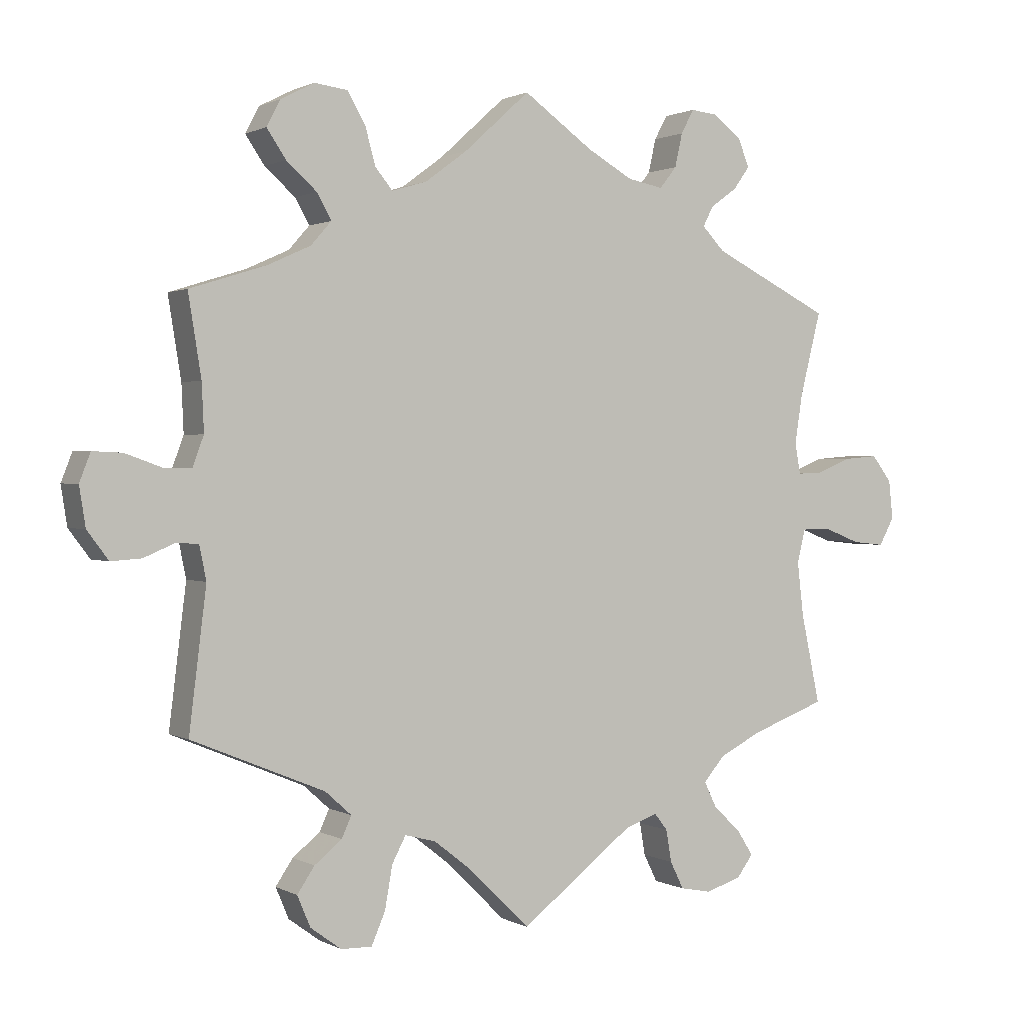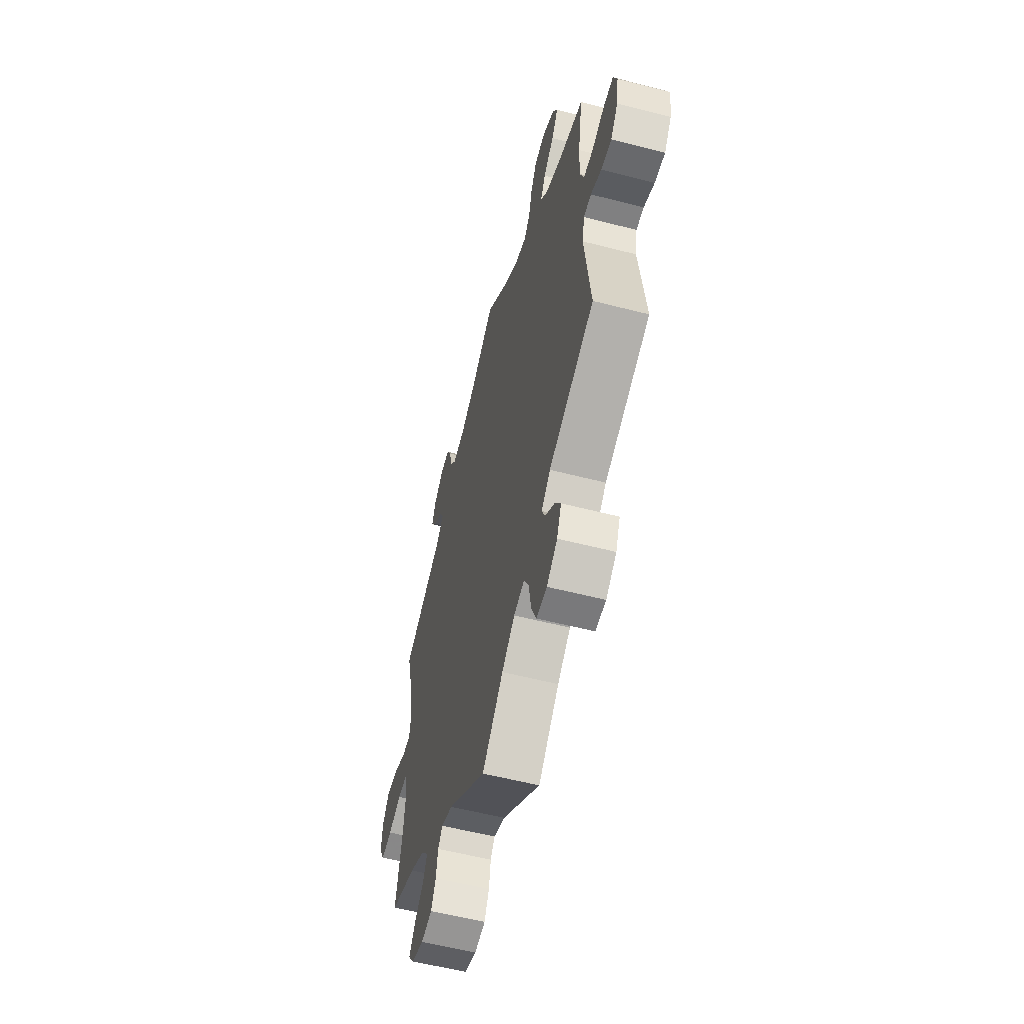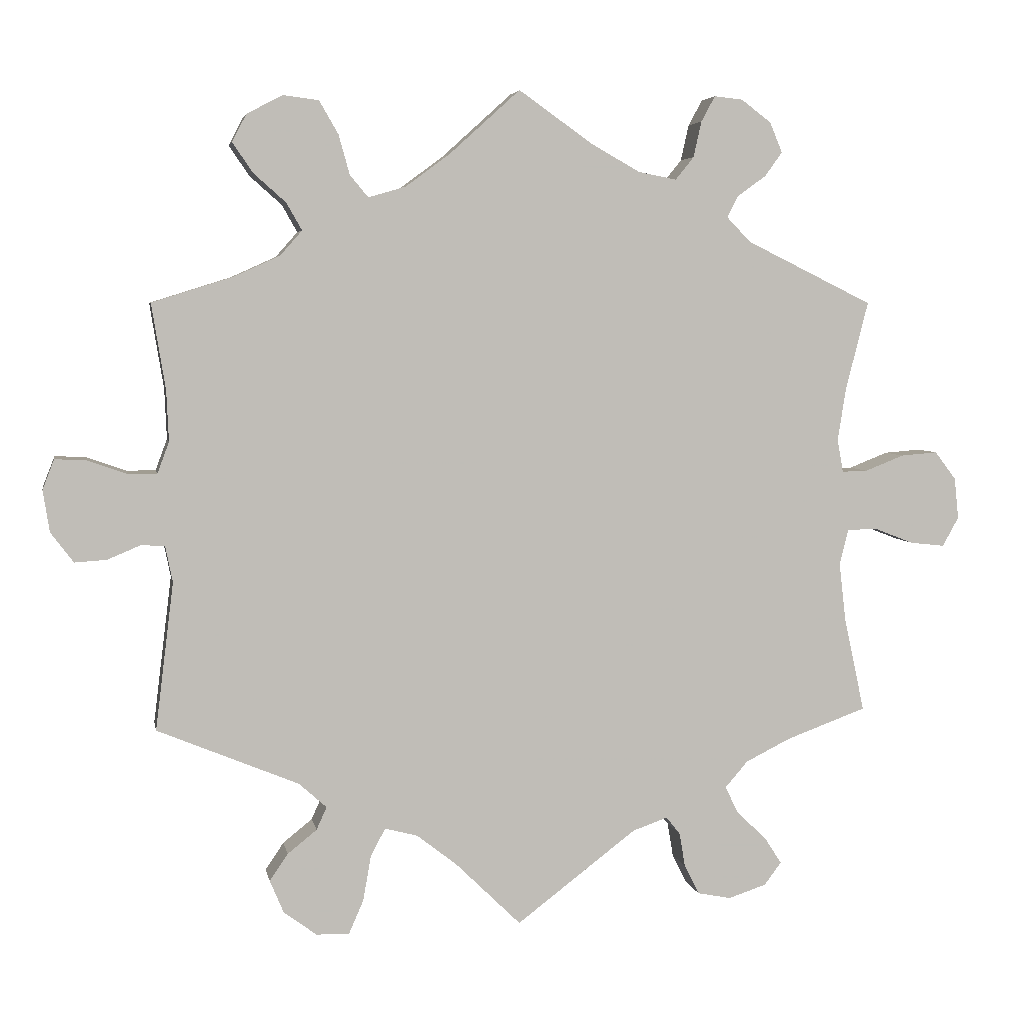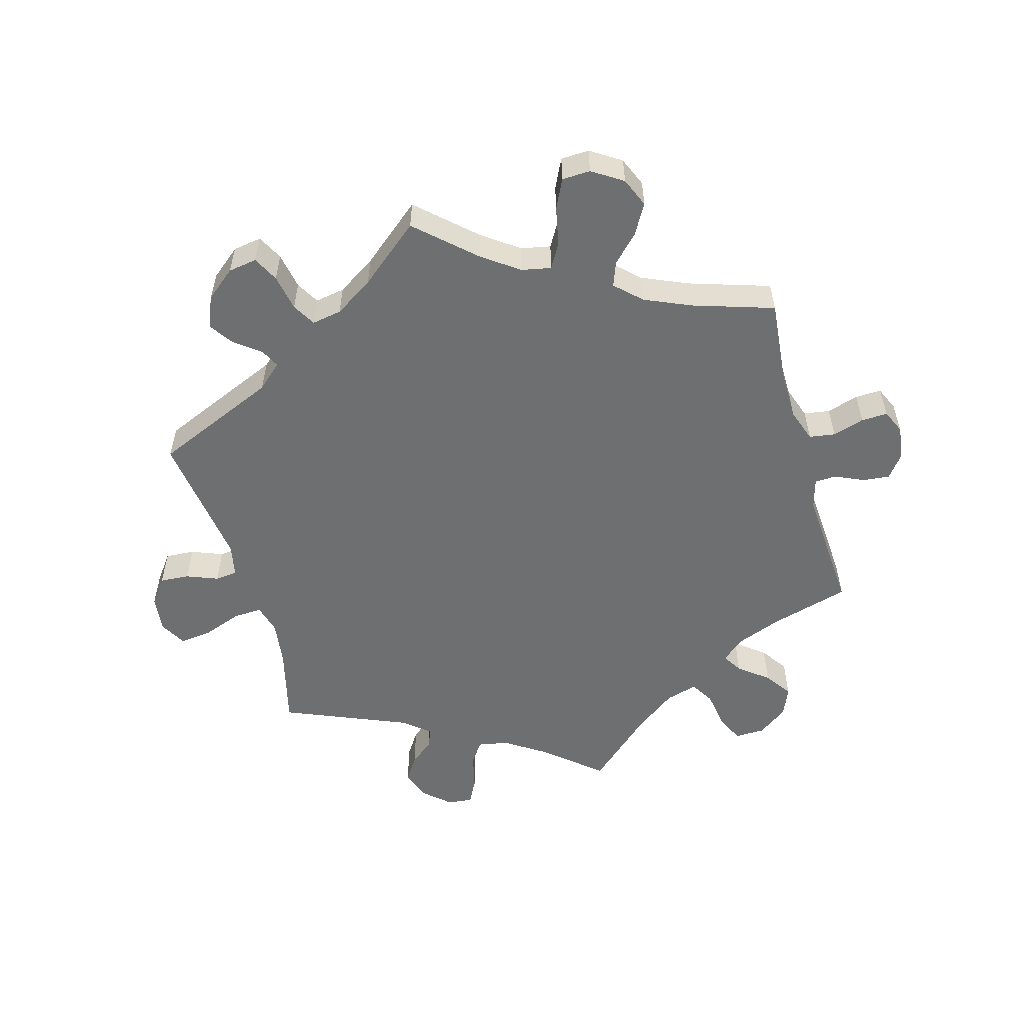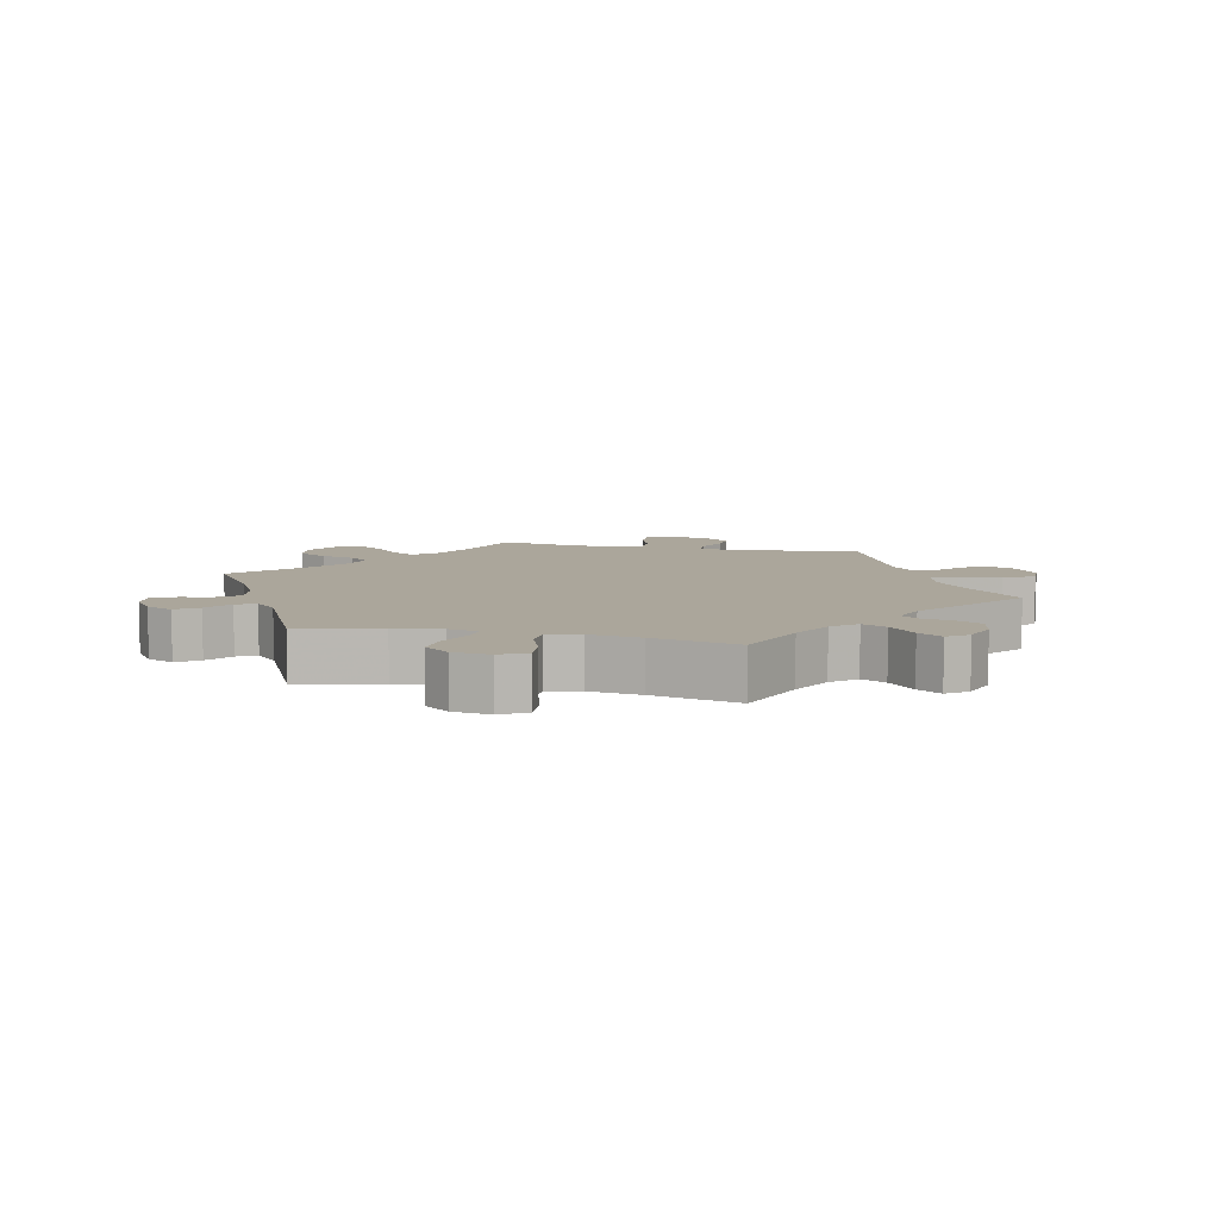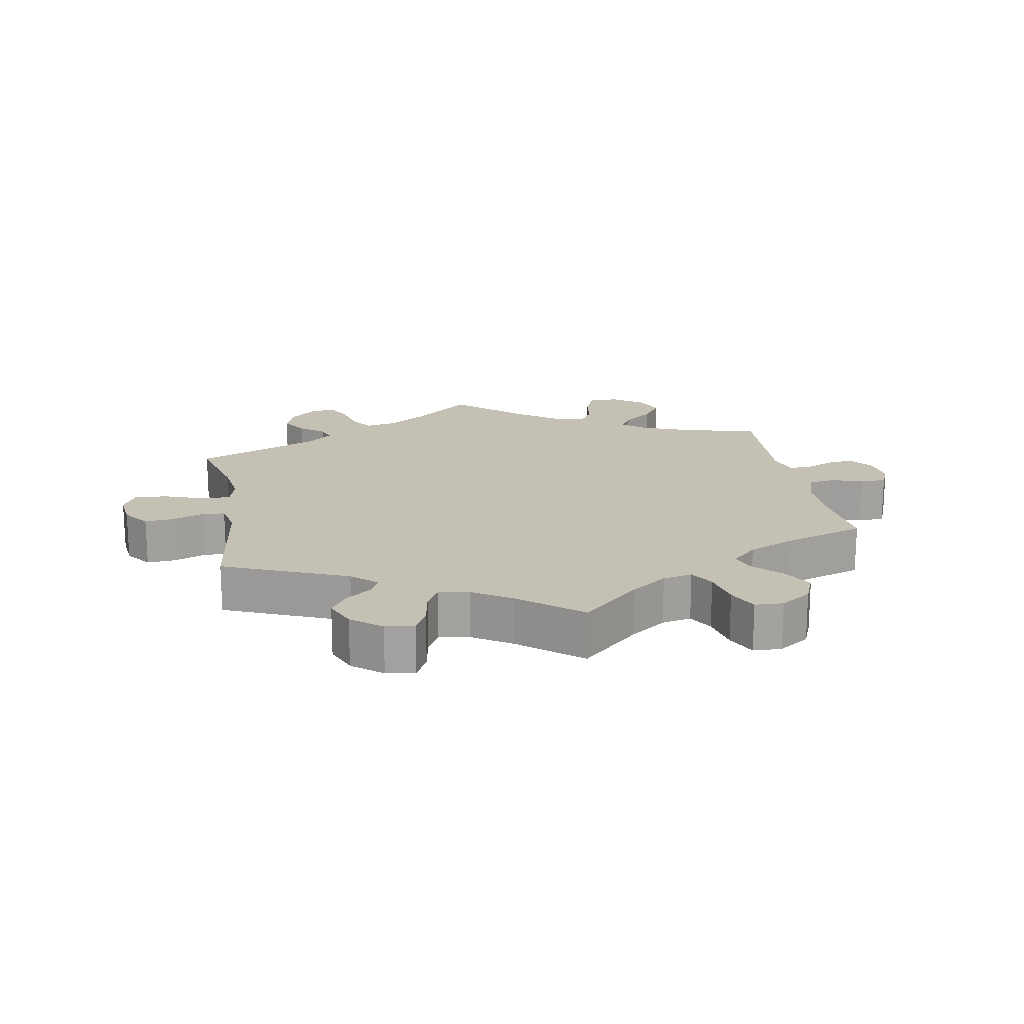
<metadata>
{"format":"obj","ext":"obj","renderer":"f3d","projection":"perspective","resolution":1024,"background":"white","views":[{"elev":1.1,"azim":-29.5,"up":"+Z"},{"elev":-56.6,"azim":-105.1,"up":"+Z"},{"elev":4.8,"azim":-10.4,"up":"+Z"},{"elev":-54.5,"azim":-44.2,"up":"+Y"},{"elev":7.9,"azim":103.3,"up":"+Y"},{"elev":18.0,"azim":-70.3,"up":"+Y"}]}
</metadata>
<code>
v -0.089 0.07 -0.491
v -0.144 0.07 -0.448
v -0.189 0.07 -0.436
v -0.209 0.07 -0.474
v -0.22 0.07 -0.536
v -0.24 0.07 -0.582
v -0.285 0.07 -0.581
v -0.33 0.07 -0.548
v -0.349 0.07 -0.503
v -0.324 0.07 -0.466
v -0.284 0.07 -0.434
v -0.27 0.07 -0.403
v -0.308 0.07 -0.369
v -0.501 0.07 -0.289
v -0.476 0.07 -0.087
v -0.486 0.07 -0.038
v -0.518 0.07 -0.036
v -0.563 0.07 -0.055
v -0.607 0.07 -0.058
v -0.638 0.07 -0.017
v -0.647 0.07 0.04
v -0.631 0.07 0.081
v -0.588 0.07 0.079
v -0.535 0.07 0.06
v -0.495 0.07 0.06
v -0.479 0.07 0.103
v -0.482 0.07 0.172
v -0.501 0.07 0.289
v -0.39 0.07 0.324
v -0.328 0.07 0.352
v -0.298 0.07 0.386
v -0.319 0.07 0.423
v -0.363 0.07 0.462
v -0.391 0.07 0.503
v -0.371 0.07 0.541
v -0.322 0.07 0.566
v -0.274 0.07 0.56
v -0.248 0.07 0.515
v -0.233 0.07 0.461
v -0.208 0.07 0.431
v -0.157 0.07 0.446
v -0.096 0.07 0.491
v 0 0.07 0.578
v 0.102 0.07 0.506
v 0.168 0.07 0.469
v 0.22 0.07 0.459
v 0.245 0.07 0.49
v 0.256 0.07 0.539
v 0.275 0.07 0.574
v 0.314 0.07 0.57
v 0.355 0.07 0.539
v 0.372 0.07 0.498
v 0.348 0.07 0.465
v 0.309 0.07 0.437
v 0.294 0.07 0.408
v 0.327 0.07 0.374
v 0.5 0.07 0.289
v 0.469 0.07 0.167
v 0.458 0.07 0.096
v 0.466 0.07 0.051
v 0.501 0.07 0.052
v 0.554 0.07 0.073
v 0.604 0.07 0.077
v 0.633 0.07 0.039
v 0.639 0.07 -0.017
v 0.617 0.07 -0.057
v 0.57 0.07 -0.052
v 0.516 0.07 -0.031
v 0.475 0.07 -0.032
v 0.463 0.07 -0.081
v 0.472 0.07 -0.159
v 0.5 0.07 -0.289
v 0.391 0.07 -0.329
v 0.329 0.07 -0.36
v 0.298 0.07 -0.396
v 0.316 0.07 -0.433
v 0.357 0.07 -0.472
v 0.38 0.07 -0.508
v 0.357 0.07 -0.539
v 0.305 0.07 -0.556
v 0.259 0.07 -0.547
v 0.239 0.07 -0.507
v 0.231 0.07 -0.46
v 0.212 0.07 -0.436
v 0.164 0.07 -0.453
v 0 0.07 -0.578
v -0.089 0 -0.491
v -0.144 0 -0.448
v -0.189 0 -0.436
v -0.209 0 -0.474
v -0.22 0 -0.536
v -0.24 0 -0.582
v -0.285 0 -0.581
v -0.33 0 -0.548
v -0.349 0 -0.503
v -0.324 0 -0.466
v -0.284 0 -0.434
v -0.27 0 -0.403
v -0.308 0 -0.369
v -0.501 0 -0.289
v -0.476 0 -0.087
v -0.486 0 -0.038
v -0.518 0 -0.036
v -0.563 0 -0.055
v -0.607 0 -0.058
v -0.638 0 -0.017
v -0.647 0 0.04
v -0.631 0 0.081
v -0.588 0 0.079
v -0.535 0 0.06
v -0.495 0 0.06
v -0.479 0 0.103
v -0.482 0 0.172
v -0.501 0 0.289
v -0.39 0 0.324
v -0.328 0 0.352
v -0.298 0 0.386
v -0.319 0 0.423
v -0.363 0 0.462
v -0.391 0 0.503
v -0.371 0 0.541
v -0.322 0 0.566
v -0.274 0 0.56
v -0.248 0 0.515
v -0.233 0 0.461
v -0.208 0 0.431
v -0.157 0 0.446
v -0.096 0 0.491
v 0 0 0.578
v 0.102 0 0.506
v 0.168 0 0.469
v 0.22 0 0.459
v 0.245 0 0.49
v 0.256 0 0.539
v 0.275 0 0.574
v 0.314 0 0.57
v 0.355 0 0.539
v 0.372 0 0.498
v 0.348 0 0.465
v 0.309 0 0.437
v 0.294 0 0.408
v 0.327 0 0.374
v 0.5 0 0.289
v 0.469 0 0.167
v 0.458 0 0.096
v 0.466 0 0.051
v 0.501 0 0.052
v 0.554 0 0.073
v 0.604 0 0.077
v 0.633 0 0.039
v 0.639 0 -0.017
v 0.617 0 -0.057
v 0.57 0 -0.052
v 0.516 0 -0.031
v 0.475 0 -0.032
v 0.463 0 -0.081
v 0.472 0 -0.159
v 0.5 0 -0.289
v 0.391 0 -0.329
v 0.329 0 -0.36
v 0.298 0 -0.396
v 0.316 0 -0.433
v 0.357 0 -0.472
v 0.38 0 -0.508
v 0.357 0 -0.539
v 0.305 0 -0.556
v 0.259 0 -0.547
v 0.239 0 -0.507
v 0.231 0 -0.46
v 0.212 0 -0.436
v 0.164 0 -0.453
v 0 0 -0.578
f 85 86 1
f 84 85 1 2
f 80 81 82 83
f 78 79 80 83
f 76 77 78 83
f 75 76 83 84
f 74 75 84 2
f 71 72 73
f 70 71 73 74
f 69 70 74 2
f 65 66 67 68
f 65 68 69
f 64 65 69
f 61 62 63 64
f 60 61 64 69
f 59 60 69 2
f 56 57 58
f 55 56 58 59
f 51 52 53 54
f 51 54 55
f 50 51 55
f 47 48 49 50
f 46 47 50 55
f 45 46 55 59
f 42 43 44
f 41 42 44 45
f 40 41 45 59
f 36 37 38 39
f 36 39 40
f 35 36 40
f 32 33 34 35
f 31 32 35 40
f 30 31 40 59
f 27 28 29
f 26 27 29 30
f 25 26 30 59
f 21 22 23 24
f 21 24 25
f 17 18 19 20
f 16 17 20 21
f 13 14 15
f 12 13 15 16
f 8 9 10 11
f 8 11 12
f 7 8 12
f 4 5 6 7
f 3 4 7 12
f 2 3 12 16
f 16 21 25 59
f 2 16 59
f 87 172 171
f 88 87 171 170
f 169 168 167 166
f 169 166 165 164
f 169 164 163 162
f 170 169 162 161
f 88 170 161 160
f 159 158 157
f 160 159 157 156
f 88 160 156 155
f 154 153 152 151
f 155 154 151
f 155 151 150
f 150 149 148 147
f 155 150 147 146
f 88 155 146 145
f 144 143 142
f 145 144 142 141
f 140 139 138 137
f 141 140 137
f 141 137 136
f 136 135 134 133
f 141 136 133 132
f 145 141 132 131
f 130 129 128
f 131 130 128 127
f 145 131 127 126
f 125 124 123 122
f 126 125 122
f 126 122 121
f 121 120 119 118
f 126 121 118 117
f 145 126 117 116
f 115 114 113
f 116 115 113 112
f 145 116 112 111
f 110 109 108 107
f 111 110 107
f 106 105 104 103
f 107 106 103 102
f 101 100 99
f 102 101 99 98
f 97 96 95 94
f 98 97 94
f 98 94 93
f 93 92 91 90
f 98 93 90 89
f 102 98 89 88
f 145 111 107 102
f 145 102 88
f 1 87 88 2
f 2 88 89 3
f 3 89 90 4
f 4 90 91 5
f 5 91 92 6
f 6 92 93 7
f 7 93 94 8
f 8 94 95 9
f 9 95 96 10
f 10 96 97 11
f 11 97 98 12
f 12 98 99 13
f 13 99 100 14
f 14 100 101 15
f 15 101 102 16
f 16 102 103 17
f 17 103 104 18
f 18 104 105 19
f 19 105 106 20
f 20 106 107 21
f 21 107 108 22
f 22 108 109 23
f 23 109 110 24
f 24 110 111 25
f 25 111 112 26
f 26 112 113 27
f 27 113 114 28
f 28 114 115 29
f 29 115 116 30
f 30 116 117 31
f 31 117 118 32
f 32 118 119 33
f 33 119 120 34
f 34 120 121 35
f 35 121 122 36
f 36 122 123 37
f 37 123 124 38
f 38 124 125 39
f 39 125 126 40
f 40 126 127 41
f 41 127 128 42
f 42 128 129 43
f 43 129 130 44
f 44 130 131 45
f 45 131 132 46
f 46 132 133 47
f 47 133 134 48
f 48 134 135 49
f 49 135 136 50
f 50 136 137 51
f 51 137 138 52
f 52 138 139 53
f 53 139 140 54
f 54 140 141 55
f 55 141 142 56
f 56 142 143 57
f 57 143 144 58
f 58 144 145 59
f 59 145 146 60
f 60 146 147 61
f 61 147 148 62
f 62 148 149 63
f 63 149 150 64
f 64 150 151 65
f 65 151 152 66
f 66 152 153 67
f 67 153 154 68
f 68 154 155 69
f 69 155 156 70
f 70 156 157 71
f 71 157 158 72
f 72 158 159 73
f 73 159 160 74
f 74 160 161 75
f 75 161 162 76
f 76 162 163 77
f 77 163 164 78
f 78 164 165 79
f 79 165 166 80
f 80 166 167 81
f 81 167 168 82
f 82 168 169 83
f 83 169 170 84
f 84 170 171 85
f 85 171 172 86
f 86 172 87 1

</code>
